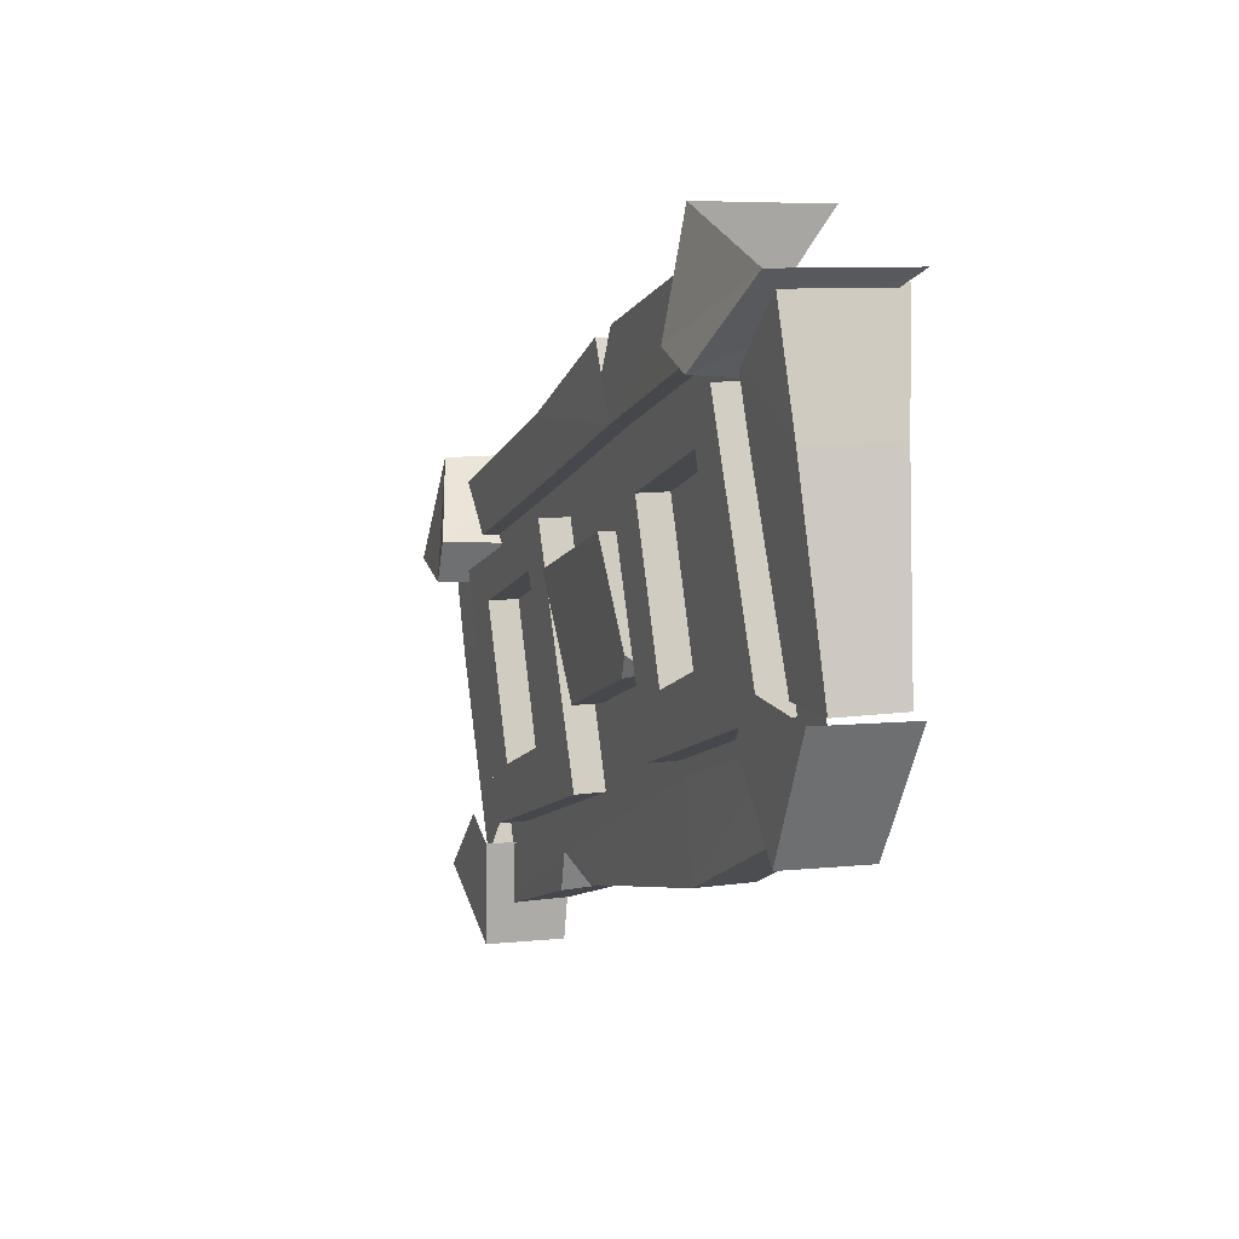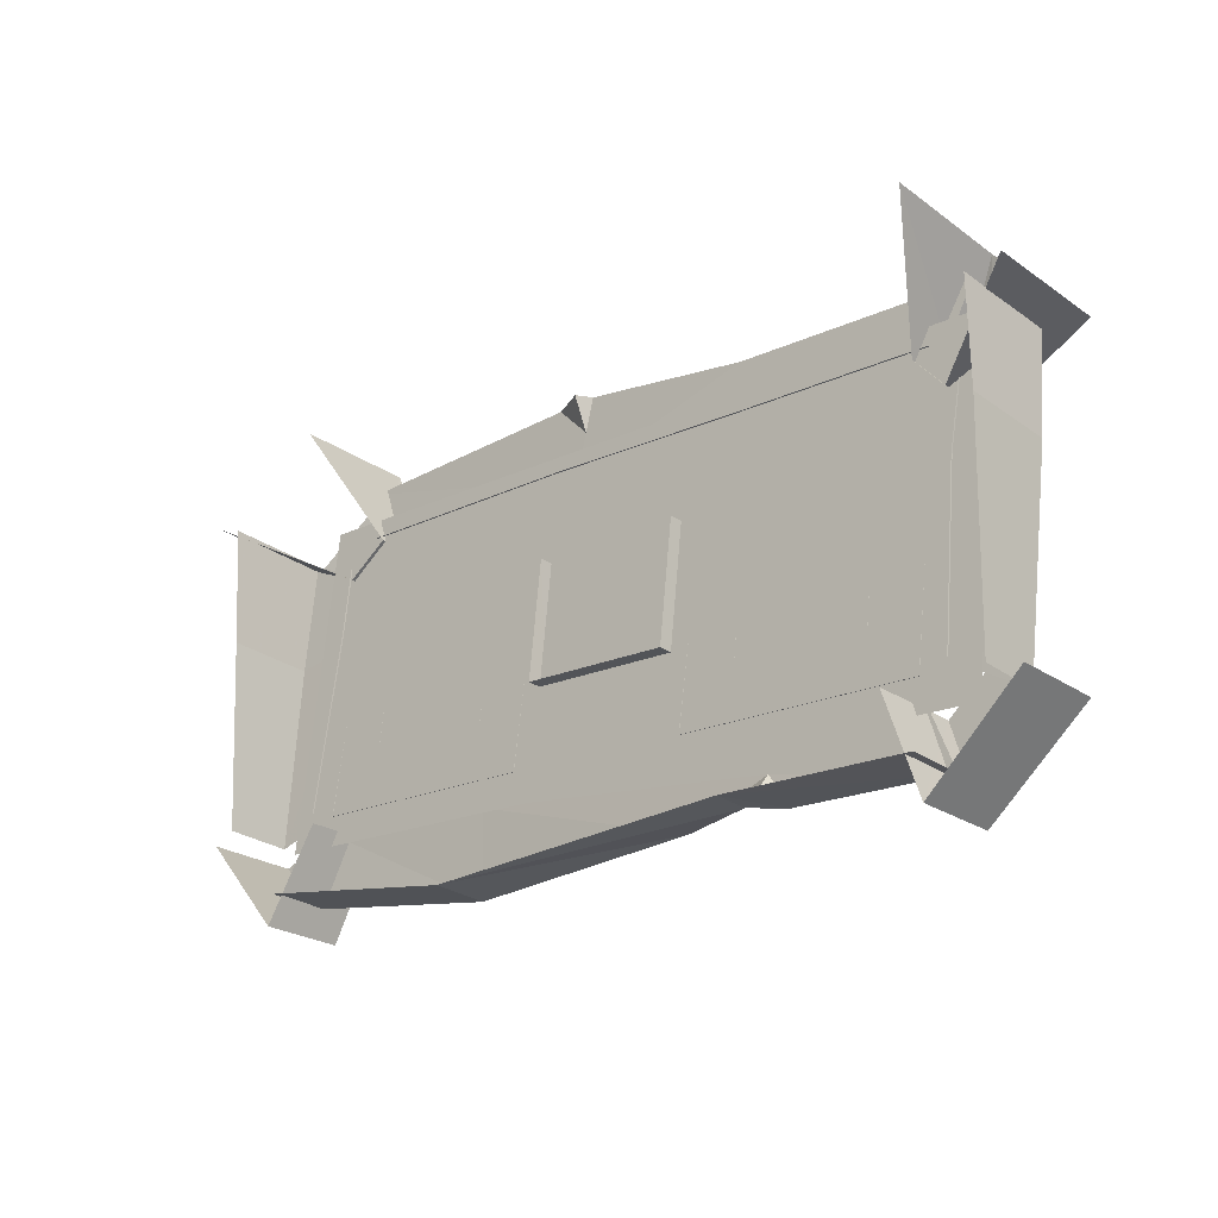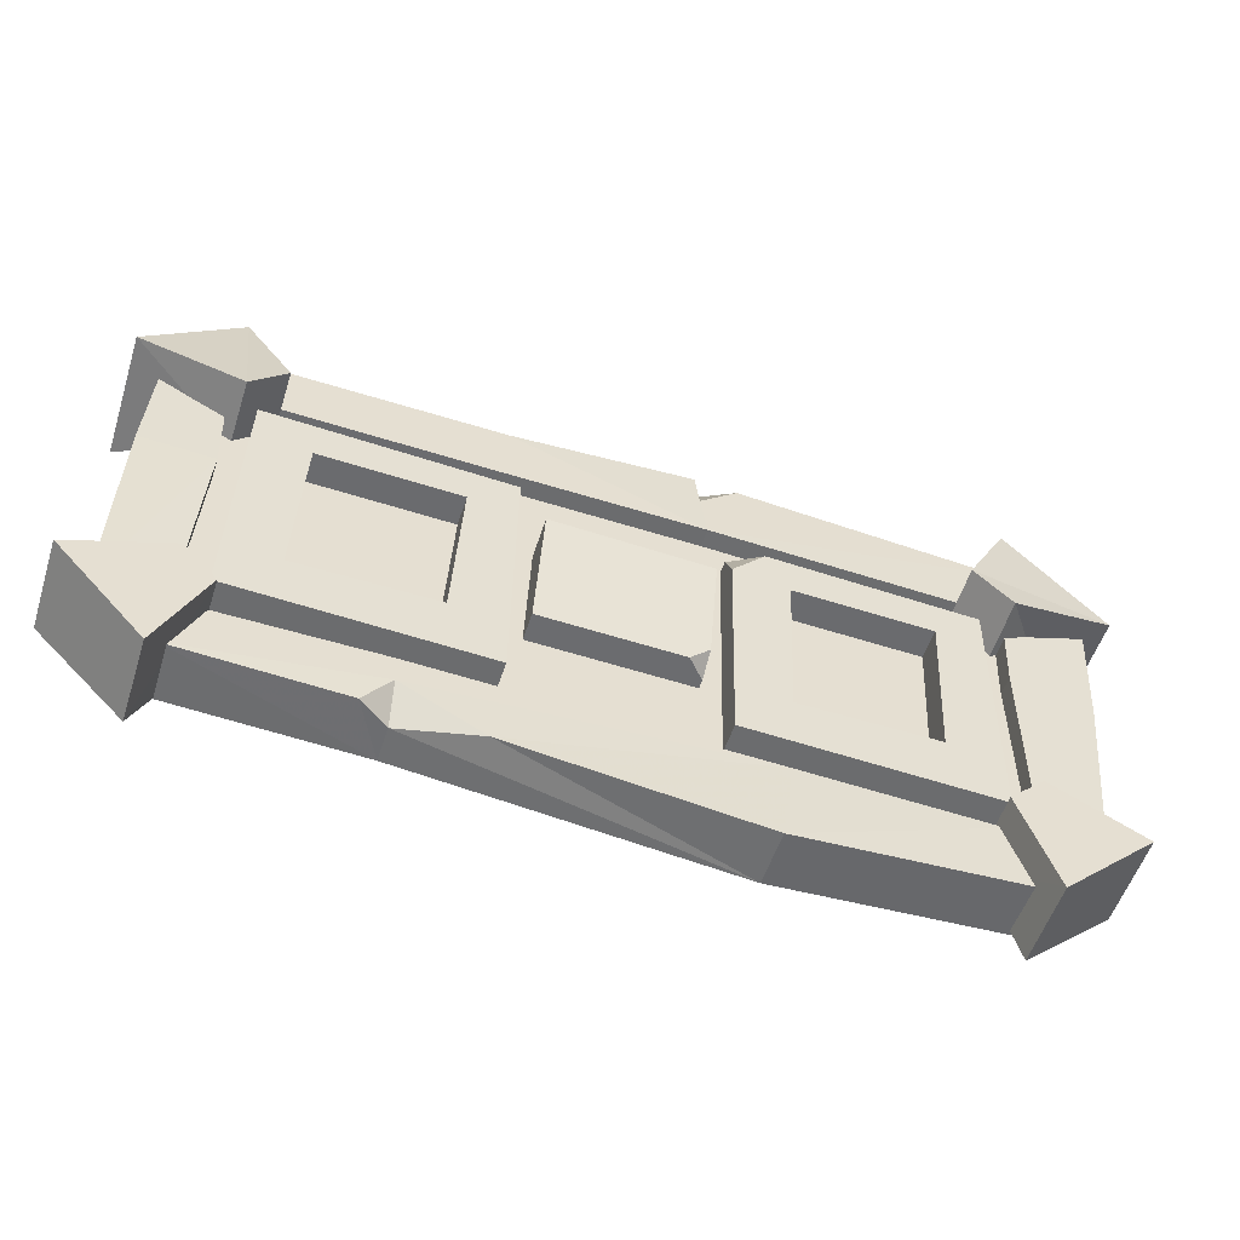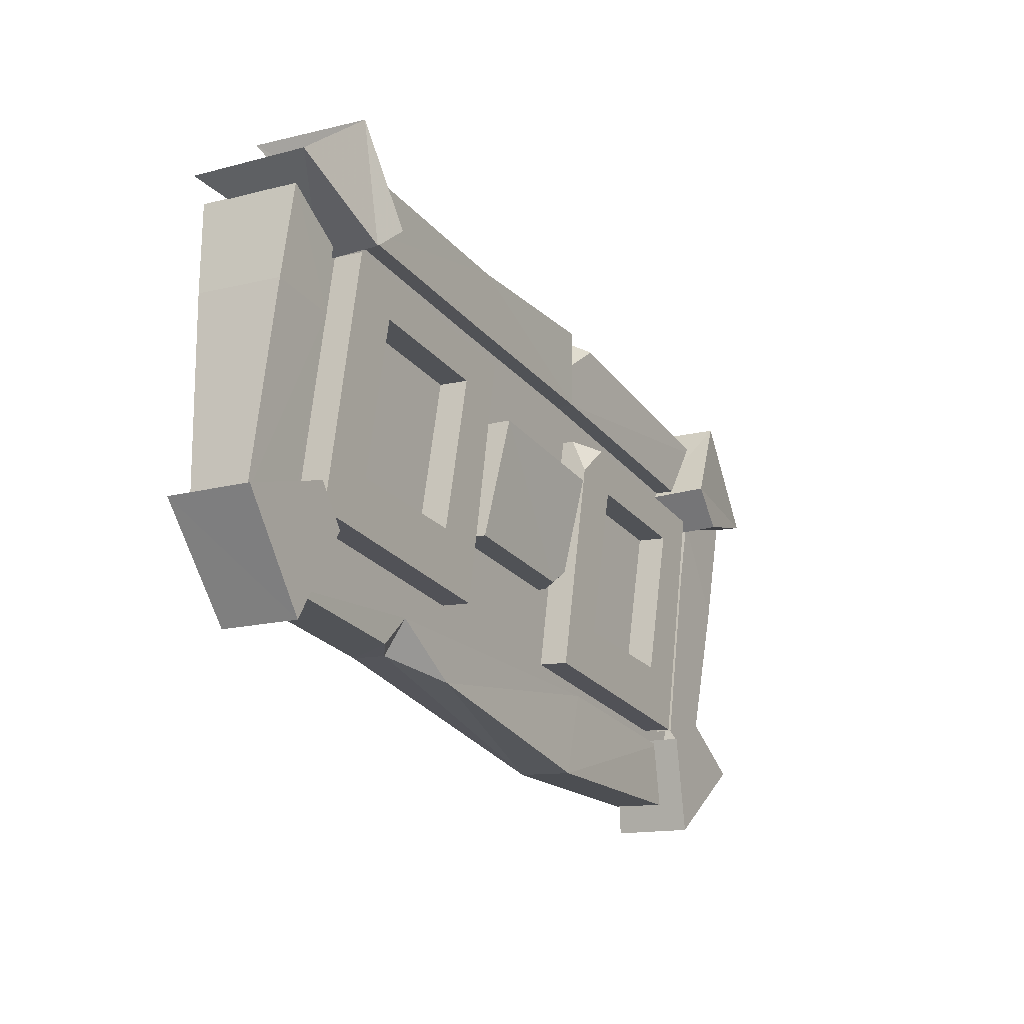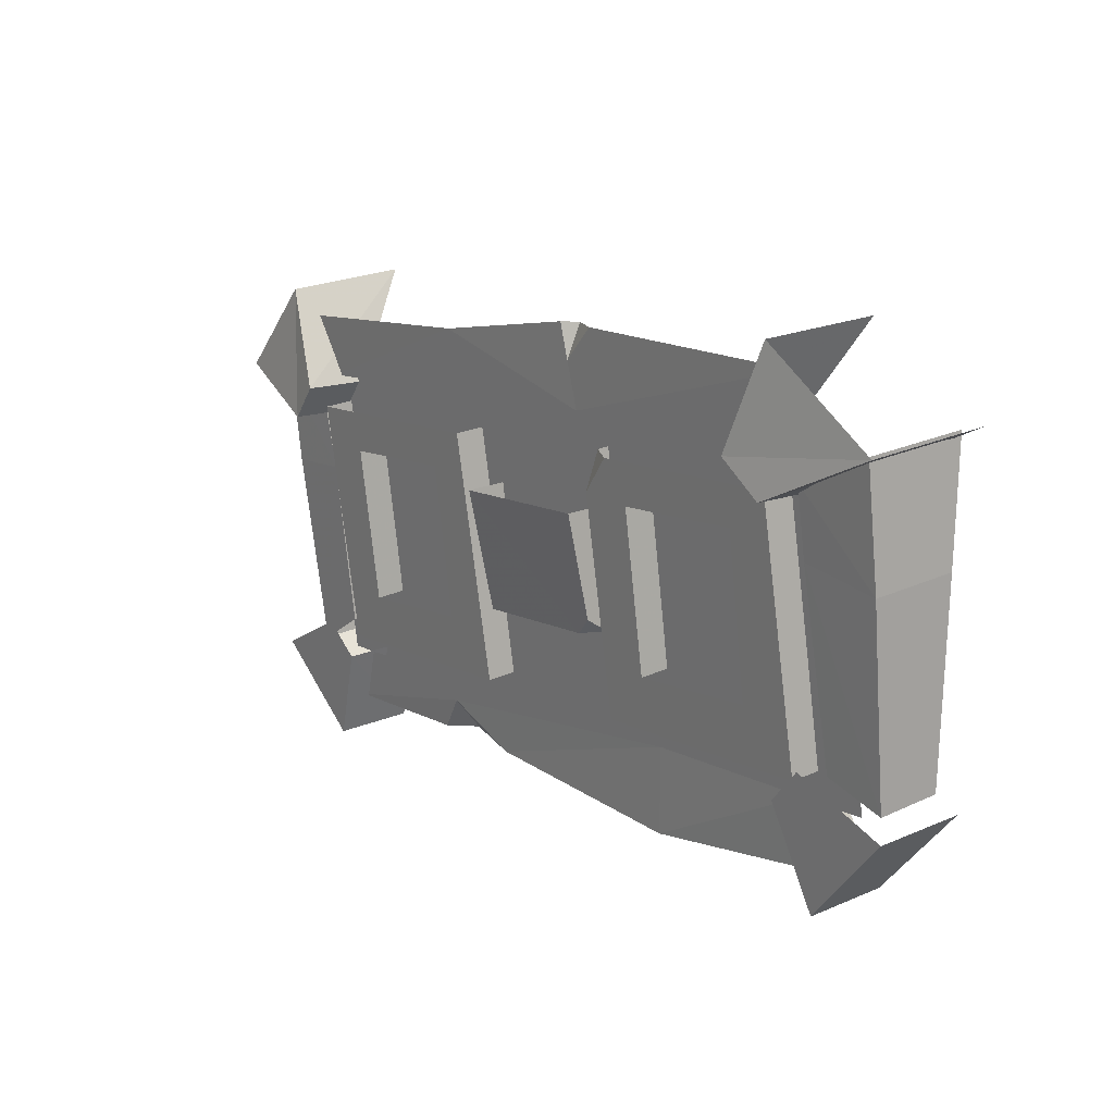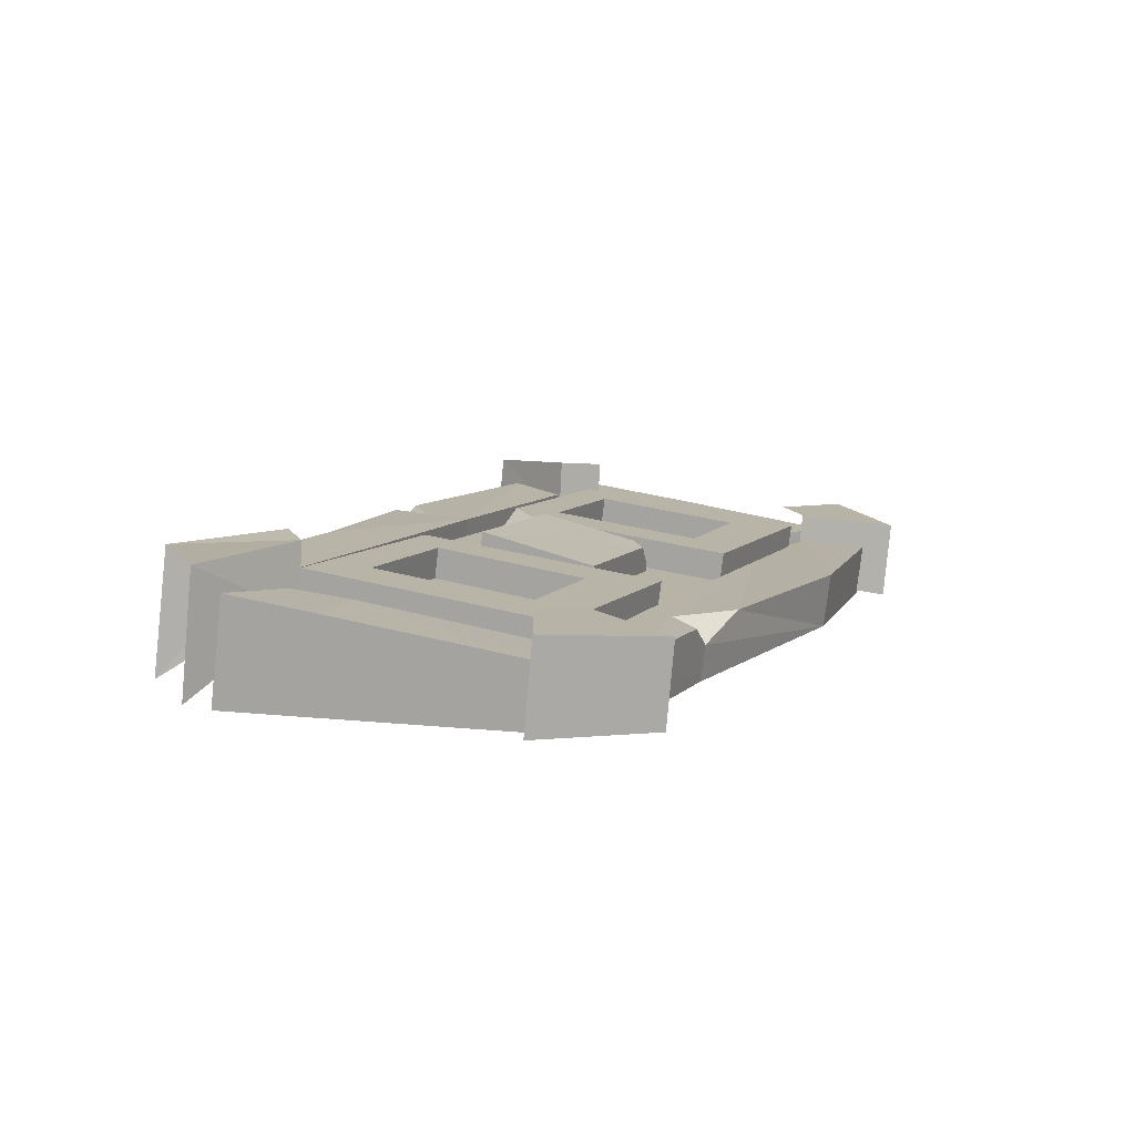
<metadata>
{"format":"obj","ext":"obj","renderer":"f3d","projection":"perspective","resolution":1024,"background":"white","views":[{"elev":-11.6,"azim":-108.7,"up":"+Z"},{"elev":-18.0,"azim":43.2,"up":"+Z"},{"elev":-60.7,"azim":162.1,"up":"+Z"},{"elev":-25.1,"azim":120.3,"up":"+Z"},{"elev":11.0,"azim":-127.5,"up":"+Z"},{"elev":8.8,"azim":112.9,"up":"+Y"}]}
</metadata>
<code>
g crystal_jumpPad_02_mesh
v -0.6696 0.1475 -1.239
v -0.2564 0.03574 -1.206
v -0.2349 0.1704 -1.036
v -1.615 0.3283 -0.3077
v -1.614 0.2034 -0.383
v -1.518 0.3078 -0.3963
v -0.1011 0.1439 -1.215
v -0.2349 0.1704 -1.036
v -0.2564 0.03574 -1.206
v -3.172 0.1443 -1.247
v -3.172 -0.1535 -1.21
v -1.968 -0.1518 -1.33
v -1.968 0.146 -1.367
v 1.127 -0.1781 0.765
v 1.127 0.385 0.6952
v 1.133 0.326 0.1826
v 1.133 -0.1625 0.2431
v -3.586 -0.1427 0.193
v -3.586 0.326 0.1349
v -3.601 0.4073 0.7521
v -3.601 -0.1558 0.8219
v -3.172 0.4484 1.084
v -2.998 0.4044 0.7288
v -1.61 0.3993 0.7482
v -1.57 0.4242 0.9946
v -1.766 0.4438 1.169
v -1.577 0.3515 1.178
v -1.54 0.4431 1.182
v 1.127 0.385 0.6952
v 0.7818 0.3696 0.5707
v 0.7515 0.3256 0.1796
v 1.133 0.326 0.1826
v -1.968 0.146 -1.367
v -2.021 0.1876 -0.8981
v -3.03 0.1867 -0.9049
v -3.172 0.1443 -1.247
v -3.586 0.326 0.1349
v -3.156 0.3376 0.228
v -3.158 0.3869 0.5877
v -3.601 0.4073 0.7521
v -2.998 0.4044 0.7288
v -2.998 0.2875 0.7433
v -1.61 0.2898 0.7617
v -1.61 0.3993 0.7482
v 0.7818 0.3696 0.5707
v 0.7818 0.2677 0.5833
v 0.7515 0.2193 0.1928
v 0.7515 0.3256 0.1796
v -3.156 0.3376 0.228
v -3.156 0.2254 0.2419
v -3.158 0.2701 0.6022
v -3.158 0.3869 0.5877
v -0.2349 0.1704 -1.036
v -0.1011 0.1439 -1.215
v 0.76 0.1491 -1.209
v 0.6097 0.1856 -0.9135
v -0.2179 0.1884 -0.8912
v -0.2564 -0.1501 -1.183
v 0.76 -0.1488 -1.172
v 0.76 0.1491 -1.209
v -0.1011 0.1439 -1.215
v -0.2564 0.03574 -1.206
v 1.133 -0.1625 0.2431
v 1.133 0.326 0.1826
v 1.108 0.185 -0.9186
v 1.108 -0.1374 -0.8787
v 0.7515 0.3256 0.1796
v 0.7629 0.2067 -0.7434
v 1.108 0.185 -0.9186
v 1.133 0.326 0.1826
v 0.7515 0.2193 0.1928
v 0.7629 0.1048 -0.7307
v 0.7629 0.2067 -0.7434
v 0.7515 0.3256 0.1796
v -3.198 0.204 -0.7657
v -3.198 0.1021 -0.753
v -3.156 0.2254 0.2419
v -3.156 0.3376 0.228
v -3.523 0.19 -0.8787
v -3.198 0.204 -0.7657
v -3.156 0.3376 0.228
v -3.586 0.326 0.1349
v -3.523 -0.1572 -0.8356
v -3.523 0.19 -0.8787
v -3.586 0.326 0.1349
v -3.586 -0.1427 0.193
v -1.61 0.3993 0.7482
v -0.5387 0.3947 0.7365
v -0.5706 0.4373 1.081
v -1.57 0.4242 0.9946
v -1.54 0.4431 1.182
v -0.5387 0.2883 0.7497
v -0.5387 0.3947 0.7365
v -1.61 0.3993 0.7482
v -1.61 0.2898 0.7617
v -1.968 -0.1518 -1.33
v -0.2564 -0.1501 -1.183
v -0.2564 0.03574 -1.206
v -0.6696 0.1475 -1.239
v -1.968 0.146 -1.367
v 0.6175 0.3899 0.7347
v 0.7636 0.431 1.066
v -0.5706 0.4373 1.081
v -0.5387 0.3947 0.7365
v 0.6175 0.288 0.7473
v 0.6175 0.3899 0.7347
v -0.5387 0.3947 0.7365
v -0.5387 0.2883 0.7497
v -3.305 0.3088 0.848
v -3.305 0.08533 -0.9549
v 0.932 0.08533 -0.9549
v 0.932 0.3088 0.848
v -3.192 0.2807 -1.412
v -3.192 -0.1578 -1.371
v -2.986 -0.06689 -0.864
v -2.986 0.344 -0.9015
v -3.669 0.3393 -0.9389
v -3.669 -0.1423 -0.8926
v -3.192 -0.1578 -1.371
v -3.192 0.2807 -1.412
v -3.669 0.3393 -0.9389
v -3.192 0.2807 -1.412
v -2.986 0.344 -0.9015
v -3.168 0.3663 -0.7211
v -2.912 0.6156 0.6946
v -3.125 0.5933 0.514
v -3.125 0.2505 0.5322
v -2.912 0.2729 0.7128
v -3.155 0.5934 1.221
v -2.912 0.6156 0.6946
v -2.912 0.2729 0.7128
v -3.155 -0.05758 1.29
v -3.125 0.5933 0.514
v -3.711 0.5039 0.7603
v -3.711 -0.1821 0.8462
v -3.125 0.2505 0.5322
v -3.711 0.5039 0.7603
v -3.125 0.5933 0.514
v -2.912 0.6156 0.6946
v -3.155 0.5934 1.221
v 0.7209 0.5924 0.4972
v 0.5392 0.6148 0.6775
v 0.5392 0.2669 0.6959
v 0.7209 0.2445 0.5155
v 1.276 0.5357 0.7551
v 0.7209 0.5924 0.4972
v 0.7209 0.2445 0.5155
v 1.276 -0.1269 0.8255
v 0.5392 0.6148 0.6775
v 0.7986 0.5424 1.215
v 0.7994 -0.1378 1.304
v 0.5392 0.2669 0.6959
v 0.7986 0.5424 1.215
v 0.5392 0.6148 0.6775
v 0.7209 0.5924 0.4972
v 1.276 0.5357 0.7551
v 0.7994 0.2789 -1.427
v 0.7994 -0.1539 -1.387
v 1.276 -0.1296 -0.9093
v 1.276 0.3375 -0.9538
v 0.5909 0.3418 -0.9188
v 0.5909 -0.1288 -0.8739
v 0.7994 -0.1539 -1.387
v 0.7994 0.2789 -1.427
v 0.7994 0.2789 -1.427
v 1.276 0.3375 -0.9538
v 0.7726 0.3642 -0.7384
v 0.5909 0.3418 -0.9188
v -0.7768 0.3075 -0.3993
v -0.7768 0.0847 -0.3717
v -0.7776 0.1657 0.2817
v -0.7776 0.4575 0.2541
v -1.621 0.1646 0.2729
v -1.614 0.08511 -0.3683
v -1.614 0.2034 -0.383
v -1.621 0.4564 0.2453
v -1.615 0.3283 -0.3077
v -1.518 0.3078 -0.3963
v -0.7768 0.3075 -0.3993
v -0.7776 0.4575 0.2541
v -1.615 0.3283 -0.3077
v -1.621 0.4564 0.2453
v -1.614 0.08511 -0.3683
v -0.7768 0.0847 -0.3717
v -0.7768 0.3075 -0.3993
v -1.518 0.3078 -0.3963
v -1.614 0.2034 -0.383
v -2.021 0.1876 -0.8981
v -1.968 0.146 -1.367
v -0.6696 0.1475 -1.239
v -0.2349 0.1704 -1.036
v -0.2179 0.1884 -0.8912
v 0.6218 0.268 -0.8054
v 0.6218 0.1036 -0.7841
v 0.6413 0.2792 0.5747
v 0.6413 0.4435 0.5534
v -0.6868 0.2668 -0.8148
v -0.6868 0.1024 -0.7935
v 0.6218 0.1036 -0.7841
v 0.6218 0.268 -0.8054
v -0.6477 0.4414 0.537
v -0.6477 0.2771 0.5582
v -0.6868 0.1024 -0.7935
v -0.6868 0.2668 -0.8148
v -0.4008 0.4149 0.3319
v -0.4008 0.2506 0.3531
v 0.3413 0.2503 0.3505
v 0.3413 0.4146 0.3293
v 0.3413 0.4146 0.3293
v 0.3413 0.2503 0.3505
v 0.3435 0.1393 -0.5085
v 0.3435 0.3036 -0.5297
v -0.3893 0.3059 -0.5117
v -0.3893 0.1416 -0.4905
v -0.4008 0.2506 0.3531
v -0.4008 0.4149 0.3319
v -1.731 0.268 -0.8054
v -1.731 0.1036 -0.7841
v -1.712 0.2792 0.5747
v -1.714 0.419 0.3633
v -1.712 0.3441 0.5663
v -1.884 0.4433 0.5512
v -3.04 0.2668 -0.8148
v -3.04 0.1024 -0.7935
v -1.731 0.1036 -0.7841
v -1.731 0.268 -0.8054
v -3 0.4414 0.537
v -3 0.2771 0.5582
v -3.04 0.1024 -0.7935
v -3.04 0.2668 -0.8148
v -2.754 0.4149 0.3319
v -2.754 0.2506 0.3531
v -2.011 0.2503 0.3505
v -2.011 0.4146 0.3293
v -2.011 0.4146 0.3293
v -2.011 0.2503 0.3505
v -2.009 0.1393 -0.5085
v -2.009 0.3036 -0.5297
v -2.742 0.3059 -0.5117
v -2.742 0.1416 -0.4905
v -2.754 0.2506 0.3531
v -2.754 0.4149 0.3319
v -3 0.4414 0.537
v -2.011 0.4146 0.3293
v -1.884 0.4433 0.5512
v -1.714 0.419 0.3633
v -2.754 0.4149 0.3319
v -2.009 0.3036 -0.5297
v -3.04 0.2668 -0.8148
v -1.731 0.268 -0.8054
v -2.742 0.3059 -0.5117
v -0.6477 0.4414 0.537
v -0.4008 0.4149 0.3319
v 0.3413 0.4146 0.3293
v 0.6413 0.4435 0.5534
v -0.6868 0.2668 -0.8148
v 0.3435 0.3036 -0.5297
v -0.3893 0.3059 -0.5117
v 0.6218 0.268 -0.8054
g crystal_jumpPad_02_mesh_0
f 3 2 1
f 6 5 4
f 9 8 7
f 12 11 10
f 13 12 10
f 16 15 14
f 17 16 14
f 20 19 18
f 21 20 18
f 24 23 22
f 22 25 24
f 22 26 25
f 27 25 26
f 25 27 28
f 31 30 29
f 32 31 29
f 35 34 33
f 36 35 33
f 39 38 37
f 40 39 37
f 43 42 41
f 44 43 41
f 47 46 45
f 48 47 45
f 51 50 49
f 52 51 49
f 55 54 53
f 53 56 55
f 53 57 56
f 60 59 58
f 58 61 60
f 58 62 61
f 65 64 63
f 66 65 63
f 69 68 67
f 70 69 67
f 73 72 71
f 74 73 71
f 77 76 75
f 78 77 75
f 81 80 79
f 82 81 79
f 85 84 83
f 86 85 83
f 89 88 87
f 87 90 89
f 90 91 89
f 94 93 92
f 95 94 92
f 98 97 96
f 96 99 98
f 96 100 99
f 103 102 101
f 104 103 101
f 107 106 105
f 108 107 105
f 111 110 109
f 112 111 109
f 115 114 113
f 116 115 113
f 119 118 117
f 120 119 117
f 123 122 121
f 124 123 121
f 127 126 125
f 128 127 125
f 131 130 129
f 132 131 129
f 135 134 133
f 136 135 133
f 139 138 137
f 140 139 137
f 143 142 141
f 144 143 141
f 147 146 145
f 148 147 145
f 151 150 149
f 152 151 149
f 155 154 153
f 156 155 153
f 159 158 157
f 160 159 157
f 163 162 161
f 164 163 161
f 167 166 165
f 168 167 165
f 171 170 169
f 172 171 169
f 175 174 173
f 173 176 175
f 176 177 175
f 180 179 178
f 178 181 180
f 181 182 180
f 185 184 183
f 183 186 185
f 183 187 186
f 190 189 188
f 188 191 190
f 188 192 191
f 195 194 193
f 196 195 193
f 199 198 197
f 200 199 197
f 203 202 201
f 204 203 201
f 207 206 205
f 208 207 205
f 211 210 209
f 212 211 209
f 215 214 213
f 216 215 213
f 219 218 217
f 217 220 219
f 220 221 219
f 221 220 222
f 225 224 223
f 226 225 223
f 229 228 227
f 230 229 227
f 233 232 231
f 234 233 231
f 237 236 235
f 238 237 235
f 241 240 239
f 242 241 239
f 245 244 243
f 244 245 246
f 244 247 243
f 248 244 246
f 243 247 249
f 246 250 248
f 247 251 249
f 251 248 250
f 249 251 250
f 254 253 252
f 255 254 252
f 252 253 256
f 257 254 255
f 253 258 256
f 259 257 255
f 256 258 259
f 258 257 259

</code>
